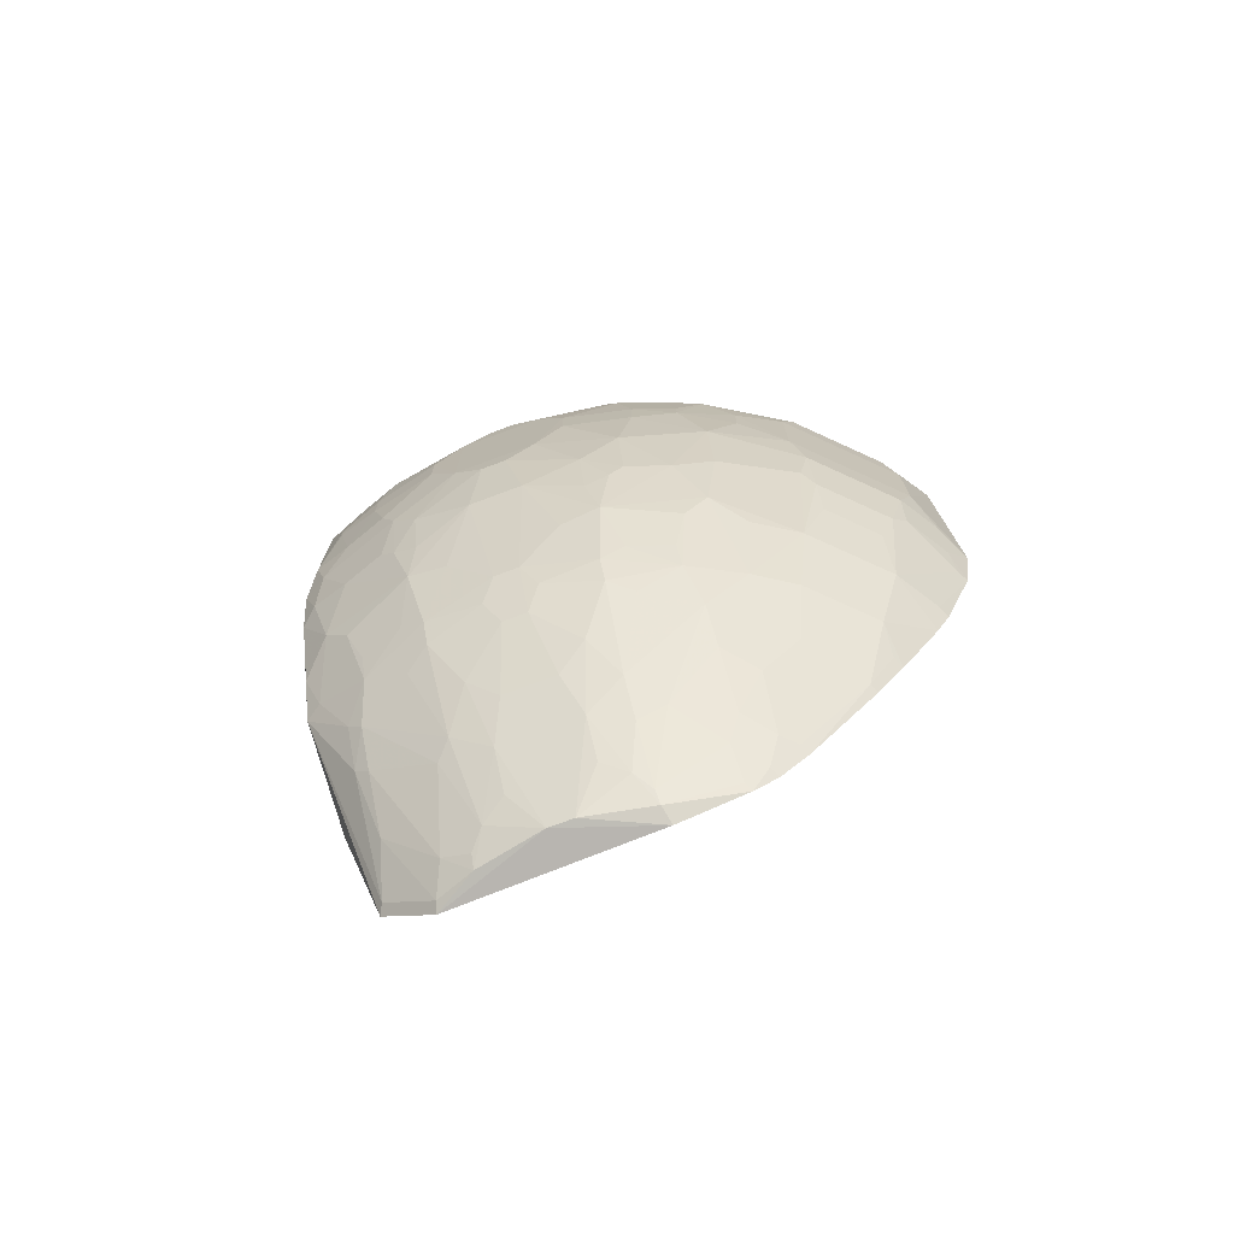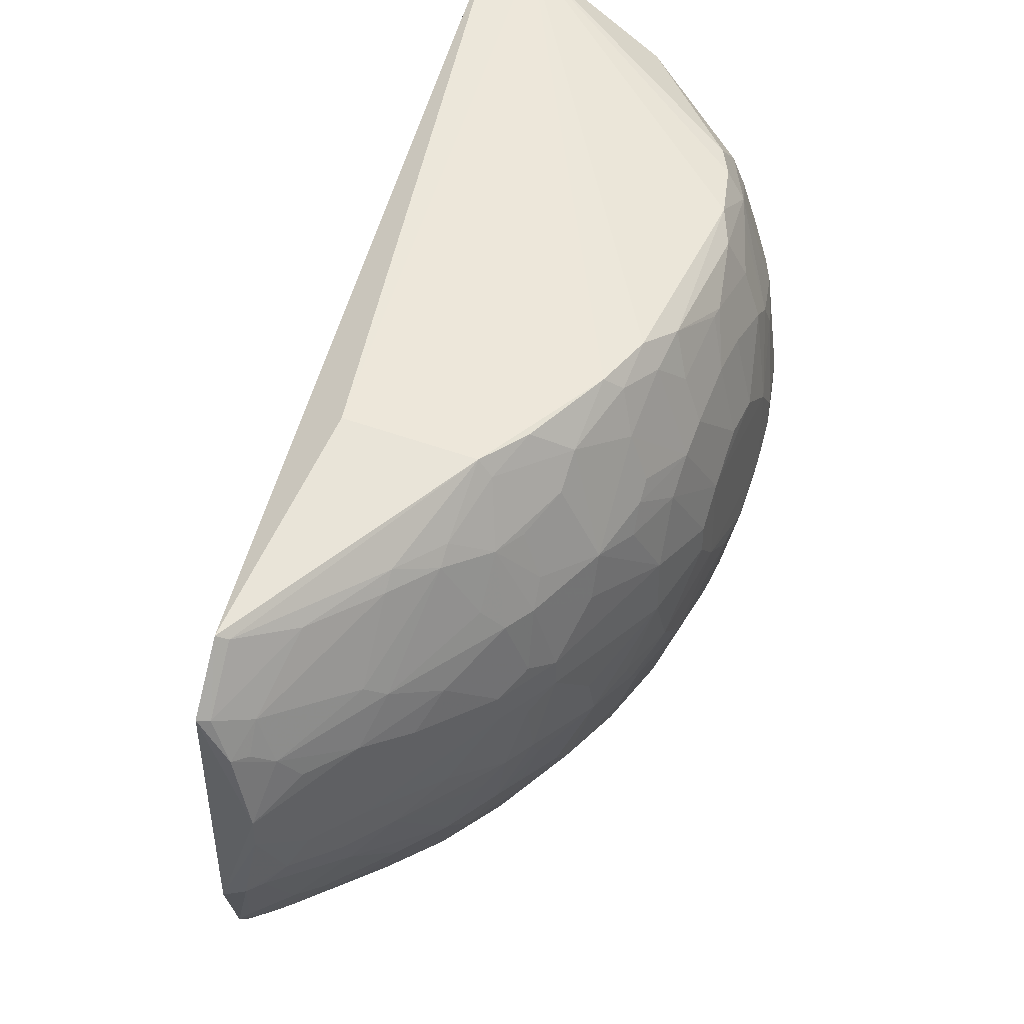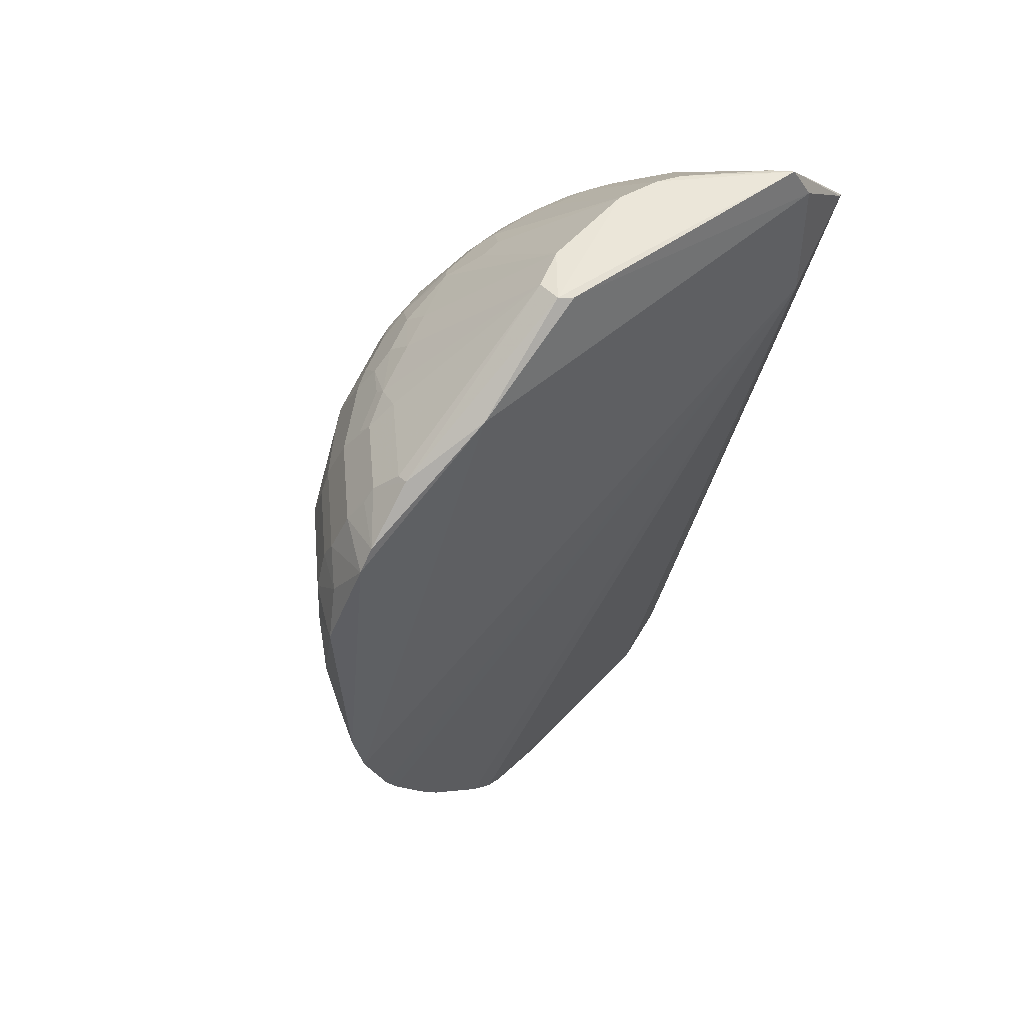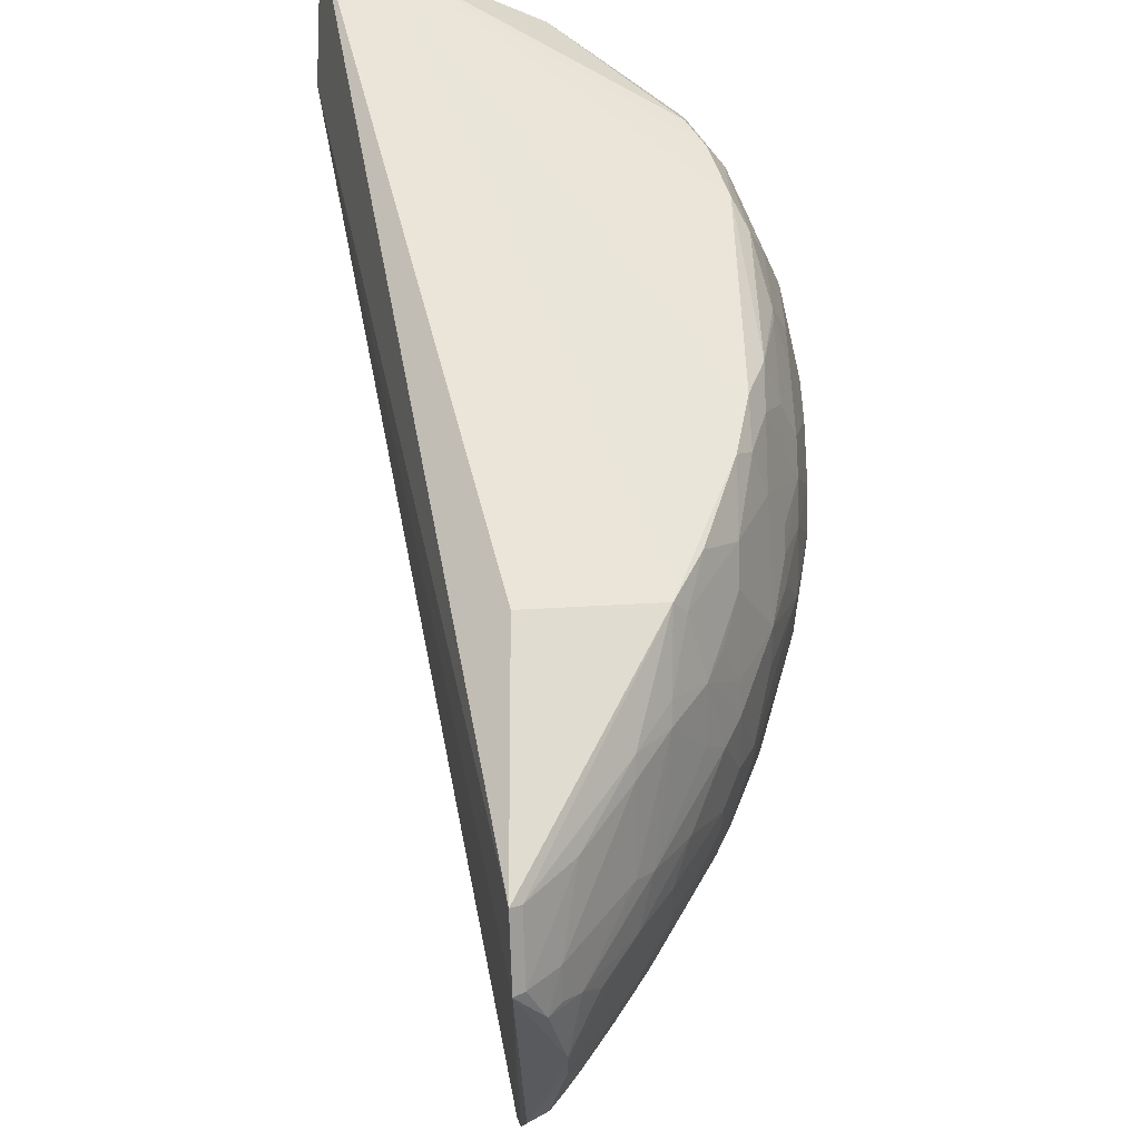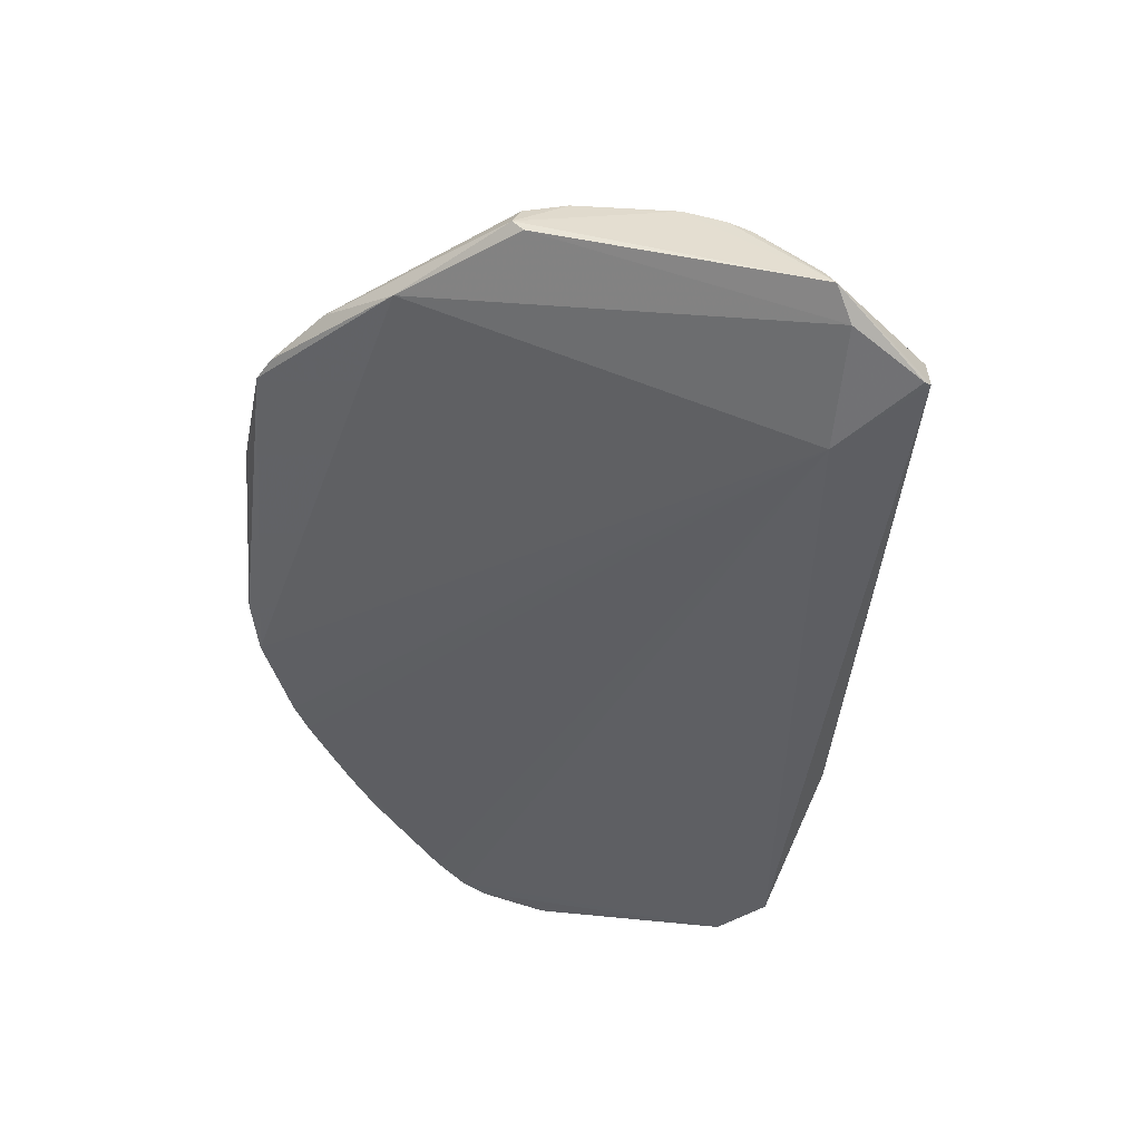
<metadata>
{"format":"obj","ext":"obj","renderer":"f3d","projection":"perspective","resolution":1024,"background":"white","views":[{"elev":-74.1,"azim":-69.6,"up":"+Z"},{"elev":44.6,"azim":-156.9,"up":"+Y"},{"elev":53.0,"azim":39.8,"up":"+Z"},{"elev":56.3,"azim":177.4,"up":"+Y"},{"elev":37.9,"azim":96.2,"up":"+Z"}]}
</metadata>
<code>
v -0.0595 0.1202 0.5799
v -0.05193 0.13 0.5585
v -0.2451 0.1346 0.3889
v -0.1264 0.07588 0.002524
v -0.1278 -0.2398 0.2357
v -0.05257 0.1758 0.5231
v -0.1048 -0.1312 0.529
v -0.04655 0.1234 0.4804
v -0.2615 -0.06636 0.2281
v -0.132 0.141 0.1541
v -0.05132 0.1722 0.5253
v -0.1617 0.1356 0.5065
v -0.09877 -0.05399 0.5797
v -0.1263 -0.1087 0.02751
v -0.1263 0.1089 0.02759
v -0.2618 -0.05974 0.4307
v -0.236 0.1345 0.237
v -0.07828 0.1738 0.5194
v -0.1309 0.0319 0.5788
v -0.1269 -0.212 0.1669
v -0.1833 -0.02514 0.05489
v -0.2804 0.04301 0.347
v -0.1944 -0.1269 0.4869
v -0.2453 0.05183 0.4637
v -0.2269 -0.1693 0.3645
v -0.2024 0.1355 0.1585
v -0.2266 0.134 0.4387
v -0.2442 0.1341 0.2709
v -0.1055 -0.06152 0.5811
v -0.1132 0.07309 0.5779
v -0.1262 -0.1262 0.04525
v -0.127 -0.2209 0.1845
v -0.2005 -0.0988 0.117
v -0.1498 -0.007723 0.004718
v -0.2532 0.05795 0.1928
v -0.2805 -0.04278 0.347
v -0.2294 -0.02537 0.4882
v -0.2714 0.007775 0.4223
v -0.2024 0.09391 0.4959
v -0.2455 -0.1182 0.422
v -0.1286 -0.2235 0.4506
v -0.1831 0.09916 0.0914
v -0.2358 0.1343 0.4213
v -0.2622 0.1109 0.3382
v -0.1219 0.05822 0.5786
v -0.07282 0.1134 0.5779
v -0.2109 -0.1757 0.2444
v -0.1477 -0.04899 0.0122
v -0.2355 -0.05148 0.15
v -0.167 -0.1406 0.1082
v -0.1308 -0.05231 0.0002676
v -0.2351 0.1163 0.2021
v -0.2095 0.03415 0.09826
v -0.2804 0.007795 0.2791
v -0.2534 -0.1253 0.2884
v -0.2348 -0.1015 0.4561
v -0.2293 0.0256 0.4882
v -0.131 -0.03168 0.5789
v -0.2539 -0.02516 0.4561
v -0.28 -0.007506 0.3892
v -0.2702 0.06654 0.3976
v -0.2348 0.1017 0.4561
v -0.1942 0.1094 0.4954
v -0.2712 -0.07549 0.3814
v -0.1457 -0.2403 0.3814
v -0.2102 -0.1676 0.4299
v -0.1358 -0.1769 0.4959
v -0.1831 0.108 0.09923
v -0.1569 0.09931 0.05601
v -0.2538 0.1257 0.2957
v -0.1757 -0.2109 0.2444
v -0.2352 -0.1161 0.2021
v -0.1912 -0.04879 0.07346
v -0.1486 -0.09059 0.0388
v -0.157 -0.04034 0.02068
v -0.2711 -0.01631 0.2365
v -0.1408 -0.1144 0.04816
v -0.1332 -0.1671 0.09889
v -0.1498 0.007956 0.004731
v -0.128 -0.09426 0.01642
v -0.1413 -0.04983 0.004835
v -0.2175 0.1339 0.1863
v -0.2179 0.09317 0.1428
v -0.2442 0.007685 0.1588
v -0.1569 0.04056 0.02072
v -0.2807 -0.0252 0.2955
v -0.227 -0.1693 0.3045
v -0.2186 -0.09316 0.4807
v -0.2276 0.06705 0.4809
v -0.2116 -0.007744 0.5056
v -0.1219 -0.058 0.5787
v -0.2539 0.02539 0.4561
v -0.2364 -0.01636 0.4812
v -0.2715 -0.007542 0.4224
v -0.2538 -0.05793 0.4485
v -0.2805 -0.02518 0.3735
v -0.2799 0.007739 0.3892
v -0.2712 0.0757 0.3814
v -0.2277 0.1172 0.4561
v -0.2618 0.05975 0.4307
v -0.1767 0.1183 0.5044
v -0.2702 -0.06633 0.3976
v -0.2708 -0.08413 0.3221
v -0.2537 -0.1255 0.3733
v -0.1313 -0.2454 0.2687
v -0.2194 -0.1754 0.3885
v -0.1676 -0.2102 0.4299
v -0.2278 -0.117 0.4561
v -0.2008 -0.1601 0.4561
v -0.1281 -0.1787 0.4982
v -0.1321 0.1059 0.0305
v -0.2536 0.1256 0.3733
v -0.2711 0.06688 0.2705
v -0.2442 0.1252 0.2444
v -0.1601 -0.2008 0.1859
v -0.2008 -0.1601 0.1859
v -0.218 -0.09295 0.1428
v -0.2532 -0.0578 0.1927
v -0.2521 -0.1014 0.2371
v -0.2443 -0.1251 0.2444
v -0.1734 -0.06635 0.05593
v -0.2095 -0.03392 0.09825
v -0.1656 -0.02513 0.02922
v -0.1738 -0.04886 0.04768
v -0.2711 0.01654 0.2365
v -0.1656 -0.1166 0.08252
v -0.1278 -0.1694 0.0973
v -0.132 -0.1232 0.04816
v -0.2009 0.01656 0.08132
v -0.1322 -0.1057 0.03042
v -0.1326 -0.09158 0.01991
v -0.2348 0.1017 0.1858
v -0.227 0.05175 0.1335
v -0.2004 0.09899 0.1171
v -0.2092 0.1254 0.1596
v -0.1413 0.05005 0.004874
v -0.2807 0.02543 0.2955
v -0.2805 -0.007563 0.2791
v -0.2708 -0.05149 0.2529
v -0.2197 -0.1757 0.2796
v -0.1693 -0.227 0.3045
v -0.2115 -0.06733 0.4961
v -0.2439 0.07541 0.4561
v -0.2185 0.09338 0.4807
v -0.2114 0.06755 0.4961
v -0.2116 0.007978 0.5056
v -0.1769 -0.1358 0.4959
v -0.2025 -0.09368 0.4959
v -0.2363 0.01659 0.4812
v -0.2453 -0.0516 0.4637
v -0.2706 0.05171 0.4067
v -0.2805 0.02541 0.3735
v -0.2708 0.08438 0.3469
v -0.2455 0.1182 0.422
v -0.2195 0.1087 0.4718
v -0.2537 0.05814 0.4484
v -0.2525 -0.1103 0.4064
v -0.2705 -0.03385 0.4155
v -0.2709 -0.08417 0.347
v -0.2803 -0.04277 0.322
v -0.2449 -0.1431 0.3469
v -0.1694 -0.2183 0.2531
v -0.2359 -0.1341 0.4213
v -0.2351 -0.1425 0.4061
v -0.1516 -0.2268 0.4151
v -0.1754 -0.2194 0.3885
v -0.2195 -0.1085 0.4718
v -0.1601 -0.2008 0.4561
v -0.1277 -0.2132 0.4652
v -0.1322 0.07401 0.006246
v -0.262 0.102 0.3814
v -0.2713 0.07576 0.2881
v -0.2528 0.1194 0.2707
v -0.252 0.1016 0.2371
v -0.1337 -0.2176 0.1862
v -0.1498 -0.185 0.1432
v -0.1751 -0.2015 0.2199
v -0.185 -0.1498 0.1432
v -0.2173 -0.0663 0.1256
v -0.2348 -0.1015 0.1858
v -0.235 -0.06634 0.1593
v -0.2443 -0.007453 0.1588
v -0.2183 -0.1694 0.2531
v -0.1831 -0.09898 0.09135
v -0.227 -0.05152 0.1335
v -0.2528 0.03407 0.1854
v -0.2708 0.05172 0.2529
v -0.157 -0.09912 0.05596
v -0.1275 -0.1866 0.1234
v -0.1833 0.02537 0.0549
v -0.2009 -0.01633 0.08131
v -0.2271 0.007737 0.1247
v -0.235 0.06655 0.1593
v -0.2355 0.05171 0.15
v -0.1911 0.049 0.07349
v -0.2173 0.06651 0.1256
v -0.2005 0.1079 0.1258
v -0.27 -0.07505 0.2795
v -0.2619 -0.05148 0.219
v -0.1757 -0.2197 0.2796
v -0.1503 -0.1855 0.4803
v -0.1855 -0.1503 0.4803
v -0.244 -0.07521 0.4561
v -0.2276 -0.06683 0.4809
v -0.2621 -0.1018 0.3814
v -0.2621 -0.1106 0.3309
v -0.2448 -0.143 0.3221
v -0.1425 -0.2352 0.2533
v -0.1343 -0.2361 0.237
v -0.2104 -0.1752 0.4149
v -0.1752 -0.2104 0.4149
v -0.1693 -0.2269 0.3645
v -0.2014 -0.1258 0.4802
v -0.1479 0.06688 0.02091
v -0.2525 0.1105 0.4064
v -0.2622 0.102 0.2882
v -0.2707 0.08434 0.3221
v -0.2803 0.043 0.322
v -0.2612 0.07529 0.237
v -0.2015 -0.1751 0.2199
v -0.2008 -0.1254 0.1432
v -0.2259 -0.09264 0.1594
v -0.2528 -0.03383 0.1854
v -0.2359 -0.0163 0.1423
v -0.2619 0.05171 0.219
v -0.1344 -0.1835 0.1254
v -0.1656 0.02536 0.02923
v -0.2258 0.09285 0.1594
v -0.2359 0.01654 0.1423
v -0.1823 0.05778 0.06473
v -0.2613 -0.07508 0.237
v -0.1513 -0.2352 0.2797
v -0.1522 -0.1925 0.4713
v -0.2617 -0.1105 0.3469
v -0.152 -0.2363 0.3814
v -0.1925 -0.1522 0.4713
v -0.1477 0.04921 0.01223
v -0.262 0.1108 0.3309
v -0.2614 0.06657 0.2282
v -0.2176 -0.1337 0.1862
v -0.2271 -0.007504 0.1247
f 8 7 5
f 8 2 7
f 11 6 1
f 11 1 2
f 11 8 6
f 11 2 8
f 13 7 2
f 13 2 1
f 14 4 8
f 15 8 4
f 15 6 8
f 15 10 6
f 18 6 10
f 18 12 1
f 18 1 6
f 26 10 15
f 26 18 10
f 26 17 18
f 27 12 18
f 28 18 17
f 28 3 18
f 29 13 1
f 29 1 19
f 29 7 13
f 31 14 8
f 31 8 20
f 32 20 8
f 32 8 5
f 41 5 7
f 43 27 18
f 43 18 3
f 45 19 1
f 45 1 30
f 45 39 19
f 46 30 1
f 46 1 12
f 46 12 30
f 56 16 40
f 58 29 19
f 63 45 30
f 63 39 45
f 69 42 68
f 70 3 28
f 78 50 77
f 79 51 34
f 79 4 51
f 80 51 4
f 80 4 14
f 81 34 51
f 81 75 34
f 81 48 75
f 81 51 80
f 81 74 48
f 82 52 17
f 82 17 26
f 89 24 57
f 90 57 37
f 90 37 58
f 90 58 19
f 91 29 58
f 93 37 57
f 93 92 59
f 94 16 59
f 94 38 60
f 94 92 38
f 94 59 92
f 95 59 16
f 95 16 56
f 96 36 64
f 96 86 36
f 97 60 38
f 99 12 27
f 100 38 92
f 101 63 30
f 101 30 12
f 101 12 63
f 102 40 16
f 102 96 64
f 102 60 96
f 105 5 41
f 105 41 65
f 106 104 25
f 108 56 40
f 109 108 66
f 110 7 29
f 110 91 67
f 110 29 91
f 111 68 26
f 111 26 15
f 111 69 68
f 112 70 44
f 112 3 70
f 114 28 17
f 114 17 52
f 115 20 32
f 119 118 72
f 120 119 72
f 120 55 119
f 120 72 116
f 121 33 73
f 121 48 74
f 122 21 73
f 123 75 21
f 123 21 34
f 123 34 75
f 124 73 21
f 124 21 75
f 124 121 73
f 124 75 48
f 124 48 121
f 126 77 50
f 127 78 31
f 128 78 77
f 128 31 78
f 130 74 80
f 130 80 14
f 130 128 77
f 130 14 31
f 130 31 128
f 131 81 80
f 131 80 74
f 131 74 81
f 132 35 52
f 134 68 42
f 135 82 26
f 135 52 82
f 135 132 52
f 135 83 132
f 136 4 79
f 136 79 85
f 138 125 76
f 138 54 125
f 138 137 54
f 138 86 137
f 139 138 76
f 139 86 138
f 140 87 55
f 141 87 140
f 141 105 65
f 142 58 37
f 143 24 89
f 144 89 39
f 144 143 89
f 144 62 143
f 145 89 57
f 145 57 19
f 145 19 39
f 145 39 89
f 146 90 19
f 146 19 57
f 146 57 90
f 147 91 23
f 147 67 91
f 148 88 23
f 148 23 91
f 148 91 58
f 148 58 142
f 149 57 24
f 149 24 92
f 149 93 57
f 149 92 93
f 150 37 93
f 150 93 59
f 150 59 95
f 151 97 38
f 151 100 61
f 151 38 100
f 152 96 60
f 152 60 97
f 152 22 137
f 152 137 86
f 152 86 96
f 152 98 22
f 152 61 98
f 152 151 61
f 152 97 151
f 153 22 98
f 154 62 99
f 154 100 62
f 154 61 100
f 154 43 3
f 154 3 112
f 154 99 27
f 154 27 43
f 155 63 12
f 155 12 99
f 155 99 62
f 155 62 144
f 155 144 39
f 155 39 63
f 156 100 92
f 156 92 24
f 156 24 143
f 156 143 62
f 156 62 100
f 157 40 102
f 158 94 60
f 158 60 102
f 158 102 16
f 158 16 94
f 159 64 36
f 160 36 86
f 160 159 36
f 160 103 159
f 161 87 25
f 161 25 104
f 162 71 115
f 163 108 40
f 163 66 108
f 164 40 104
f 164 104 106
f 164 163 40
f 164 106 163
f 165 65 41
f 165 41 107
f 166 106 25
f 167 88 56
f 167 56 108
f 167 23 88
f 167 108 109
f 168 107 41
f 168 109 66
f 168 66 107
f 169 41 7
f 169 7 110
f 169 168 41
f 170 69 111
f 170 4 136
f 170 111 15
f 170 15 4
f 171 112 44
f 171 154 112
f 171 98 61
f 171 153 98
f 171 44 153
f 173 70 28
f 173 28 114
f 174 114 52
f 174 52 35
f 174 173 114
f 174 113 173
f 175 115 32
f 175 32 5
f 175 5 115
f 176 20 115
f 176 115 116
f 177 116 115
f 177 115 71
f 178 176 116
f 178 50 78
f 178 78 176
f 178 126 50
f 179 73 33
f 179 33 117
f 180 117 72
f 180 72 118
f 181 118 49
f 181 49 117
f 181 180 118
f 182 125 84
f 182 76 125
f 183 120 116
f 183 116 47
f 183 47 140
f 183 140 55
f 183 55 120
f 184 121 74
f 184 33 121
f 184 178 33
f 184 126 178
f 185 122 73
f 185 73 179
f 185 179 117
f 185 117 49
f 186 125 35
f 186 84 125
f 187 125 54
f 187 137 113
f 187 54 137
f 188 77 126
f 188 130 77
f 188 74 130
f 188 184 74
f 188 126 184
f 189 127 31
f 189 31 20
f 189 20 176
f 189 78 127
f 190 79 34
f 190 34 21
f 190 129 53
f 191 21 122
f 191 190 21
f 191 129 190
f 192 53 129
f 192 182 84
f 193 35 132
f 194 35 193
f 194 193 83
f 194 83 133
f 194 186 35
f 194 84 186
f 195 53 133
f 195 190 53
f 195 85 190
f 196 133 83
f 196 83 134
f 196 195 133
f 196 134 195
f 197 26 68
f 197 68 134
f 197 135 26
f 197 134 83
f 197 83 135
f 198 55 103
f 198 103 160
f 198 160 86
f 198 86 139
f 198 119 55
f 199 118 9
f 199 9 139
f 199 139 76
f 199 76 118
f 200 141 140
f 200 71 162
f 200 140 47
f 200 47 71
f 201 67 147
f 201 109 168
f 201 169 110
f 201 110 67
f 202 147 23
f 202 201 147
f 202 109 201
f 203 150 95
f 203 95 56
f 203 56 88
f 204 142 37
f 204 37 150
f 204 148 142
f 204 88 148
f 204 203 88
f 204 150 203
f 205 104 40
f 205 40 157
f 205 64 159
f 205 157 102
f 205 102 64
f 206 159 103
f 206 103 55
f 206 161 104
f 207 55 87
f 207 87 161
f 207 206 55
f 207 161 206
f 208 5 105
f 209 162 115
f 209 115 5
f 209 208 162
f 209 5 208
f 210 163 106
f 210 66 163
f 210 106 166
f 210 107 66
f 211 166 165
f 211 165 107
f 211 210 166
f 211 107 210
f 212 141 65
f 212 166 25
f 212 25 87
f 212 87 141
f 213 167 109
f 213 23 167
f 213 202 23
f 214 42 69
f 214 69 170
f 214 170 136
f 215 171 61
f 215 61 154
f 215 154 171
f 216 70 173
f 216 173 113
f 216 113 172
f 217 153 44
f 217 216 172
f 218 137 22
f 218 217 172
f 218 22 153
f 218 153 217
f 218 172 113
f 218 113 137
f 219 174 35
f 219 113 174
f 220 47 116
f 220 116 177
f 220 177 71
f 220 71 47
f 221 117 33
f 221 33 178
f 221 72 117
f 221 178 116
f 222 181 117
f 222 117 180
f 222 180 181
f 223 118 76
f 223 76 182
f 223 182 49
f 223 49 118
f 224 122 185
f 224 185 49
f 224 49 182
f 225 35 125
f 225 125 187
f 226 189 176
f 226 176 78
f 226 78 189
f 227 190 85
f 227 85 79
f 227 79 190
f 228 193 132
f 228 132 83
f 228 83 193
f 229 192 84
f 229 84 194
f 229 194 133
f 229 133 53
f 229 53 192
f 230 195 134
f 230 134 42
f 230 42 214
f 230 214 85
f 230 85 195
f 231 198 139
f 231 139 9
f 231 119 198
f 231 9 118
f 231 118 119
f 232 105 141
f 232 141 200
f 232 200 162
f 232 208 105
f 232 162 208
f 233 201 168
f 233 168 169
f 233 169 201
f 234 205 159
f 234 159 206
f 234 206 104
f 234 104 205
f 235 212 65
f 235 166 212
f 235 65 165
f 235 165 166
f 236 213 109
f 236 109 202
f 236 202 213
f 237 214 136
f 237 136 85
f 237 85 214
f 238 44 70
f 238 70 216
f 238 217 44
f 238 216 217
f 239 187 113
f 239 113 219
f 239 225 187
f 239 219 35
f 239 35 225
f 240 221 116
f 240 116 72
f 240 72 221
f 241 224 182
f 241 182 192
f 241 191 122
f 241 122 224
f 241 192 129
f 241 129 191

</code>
